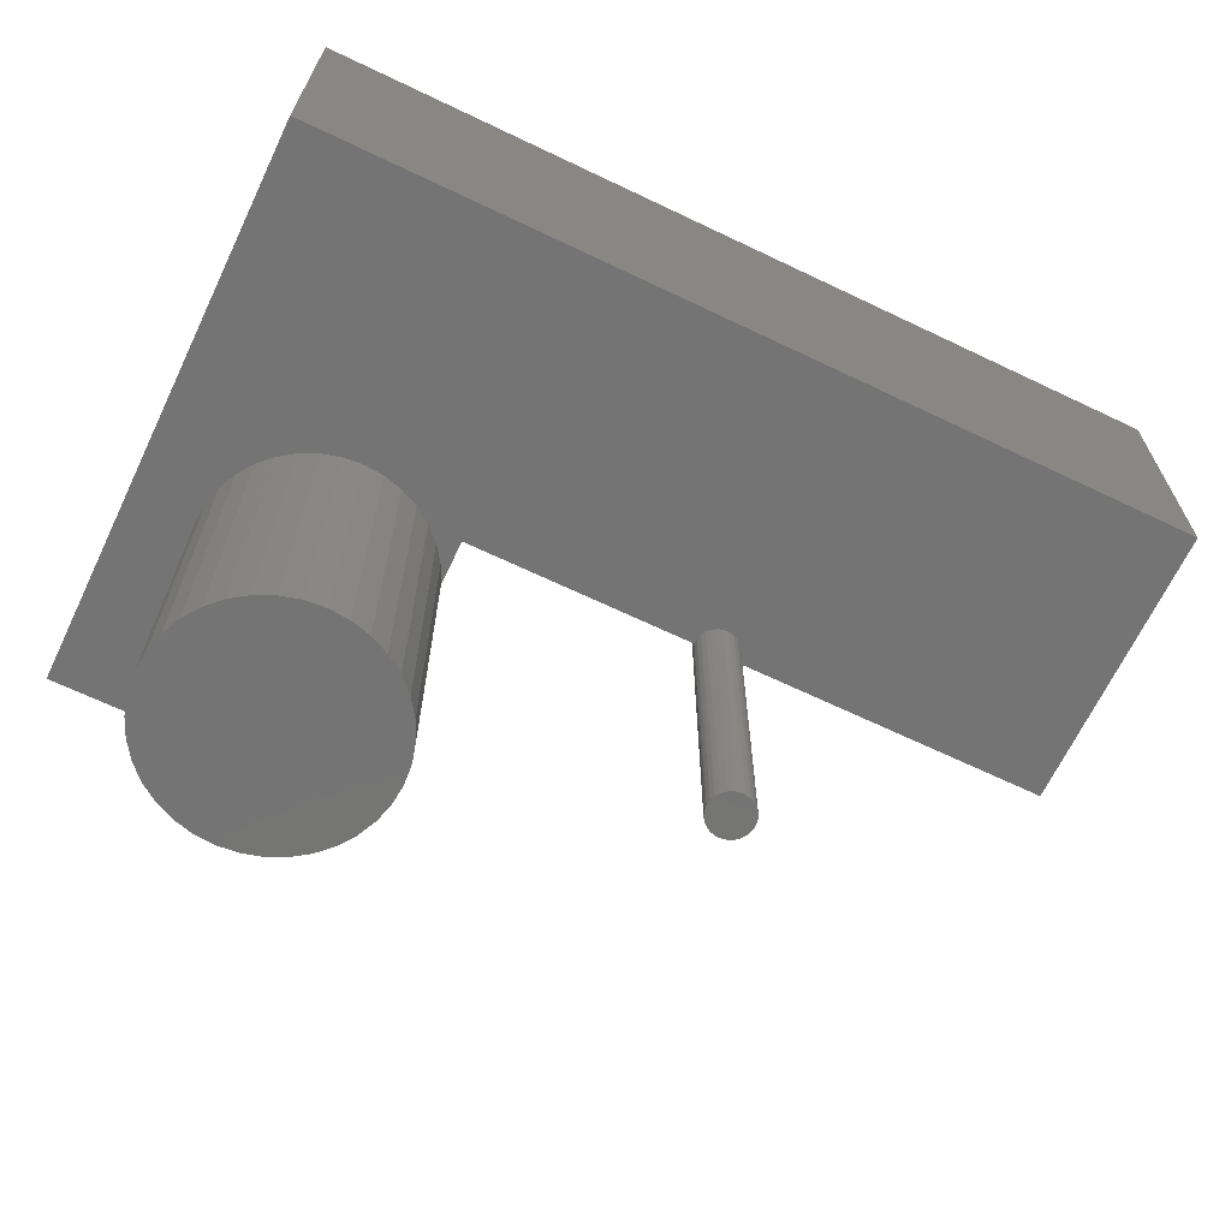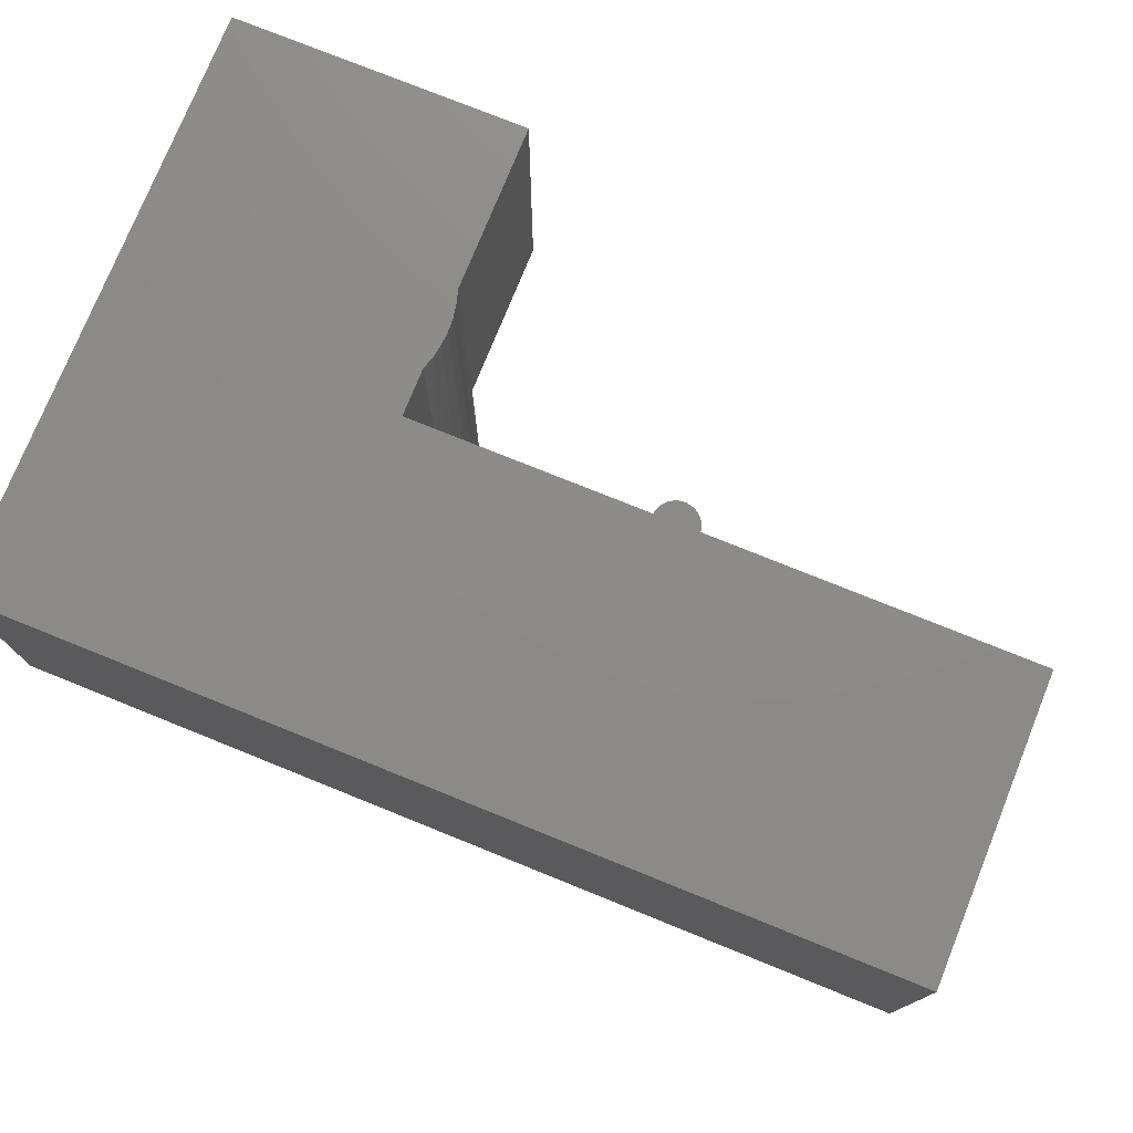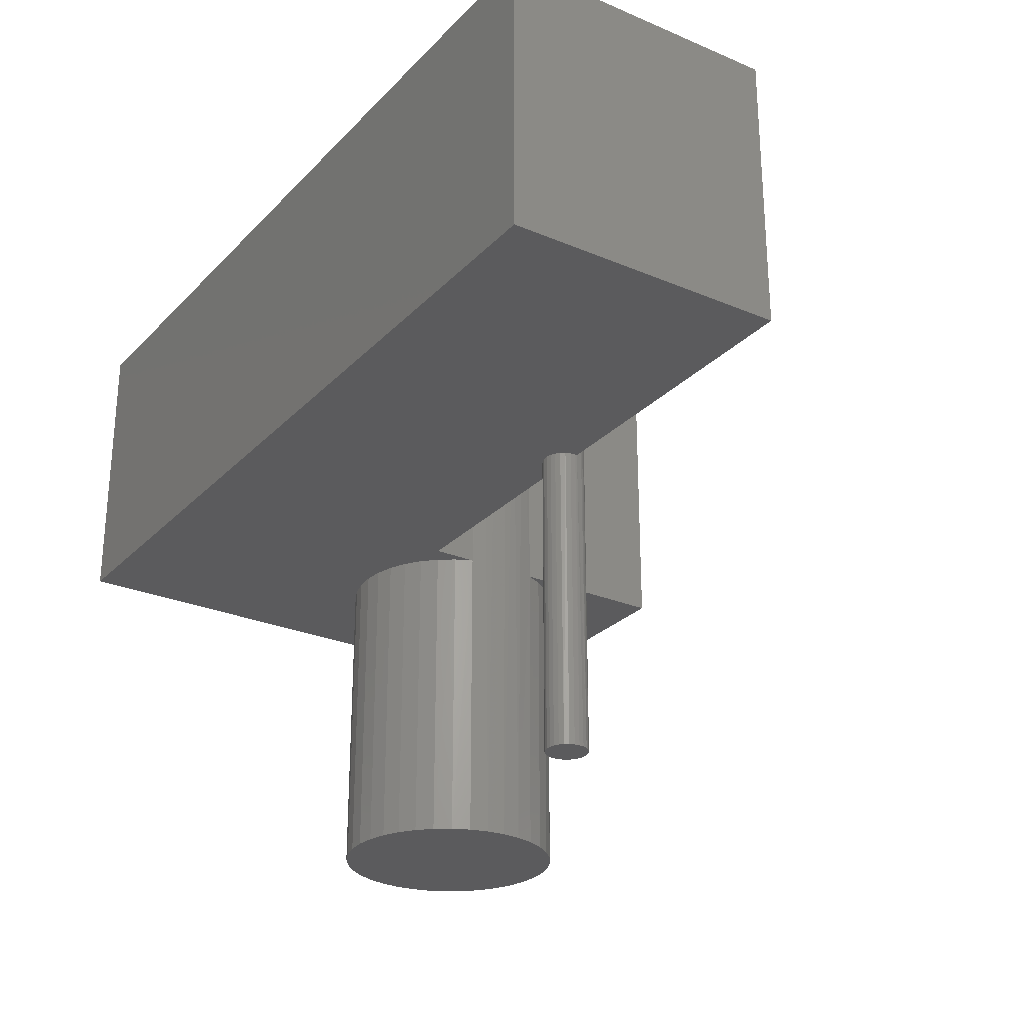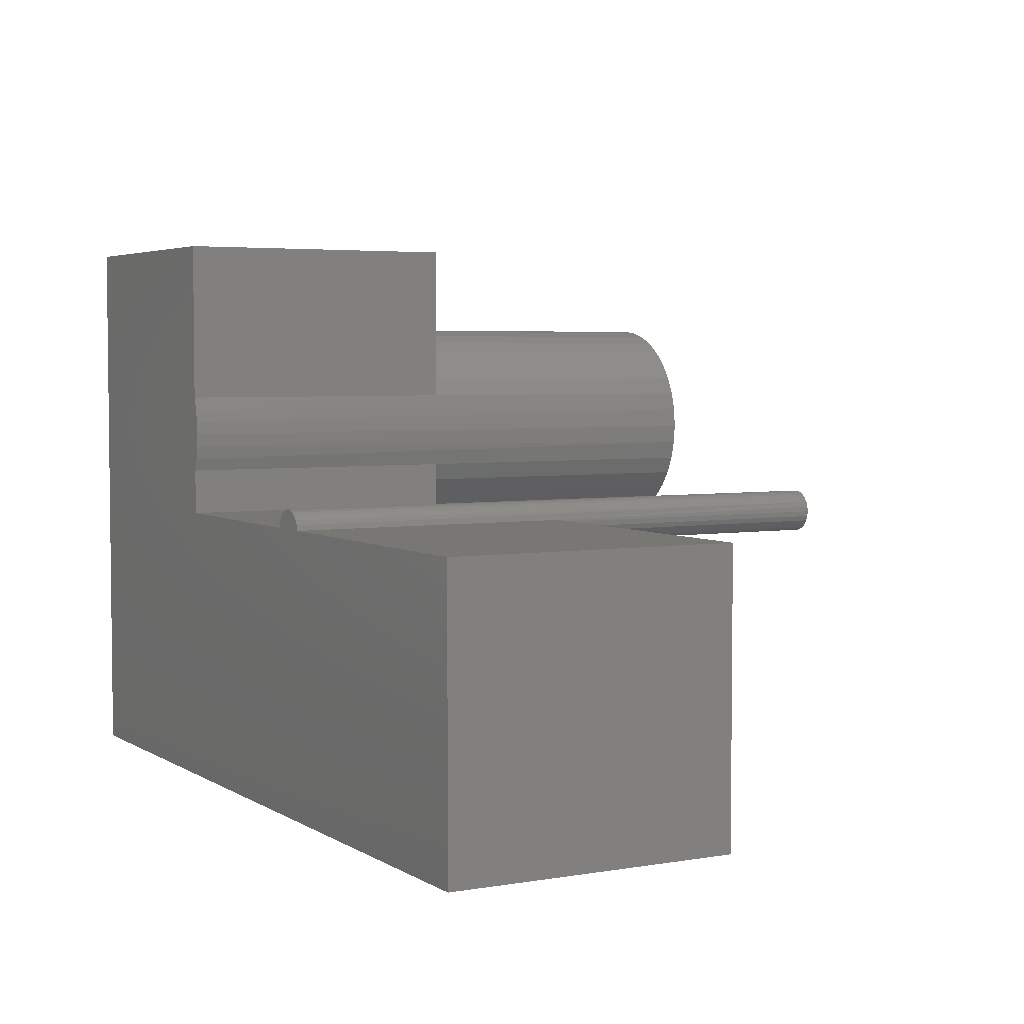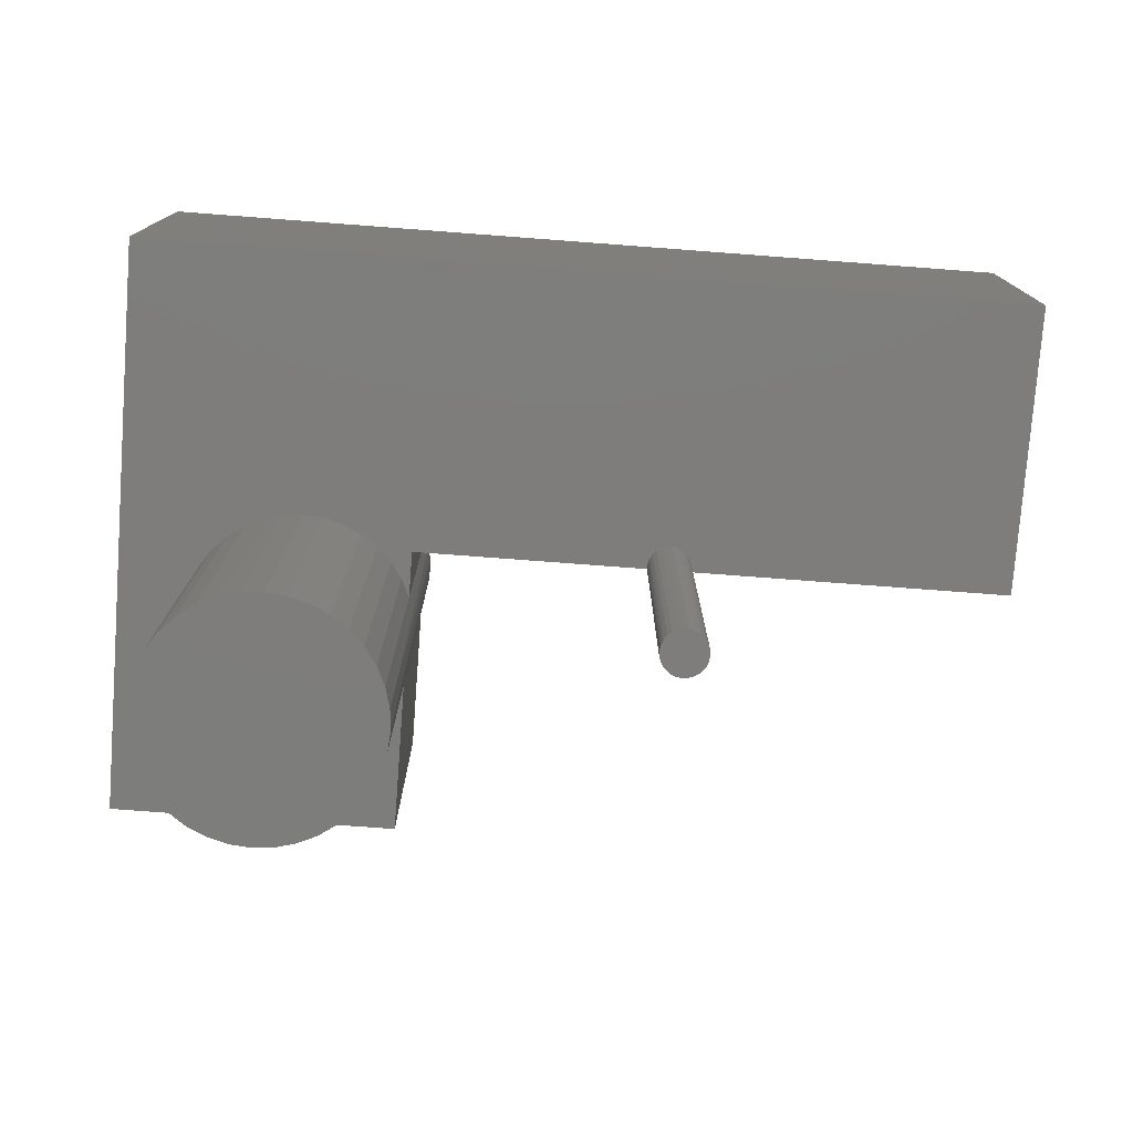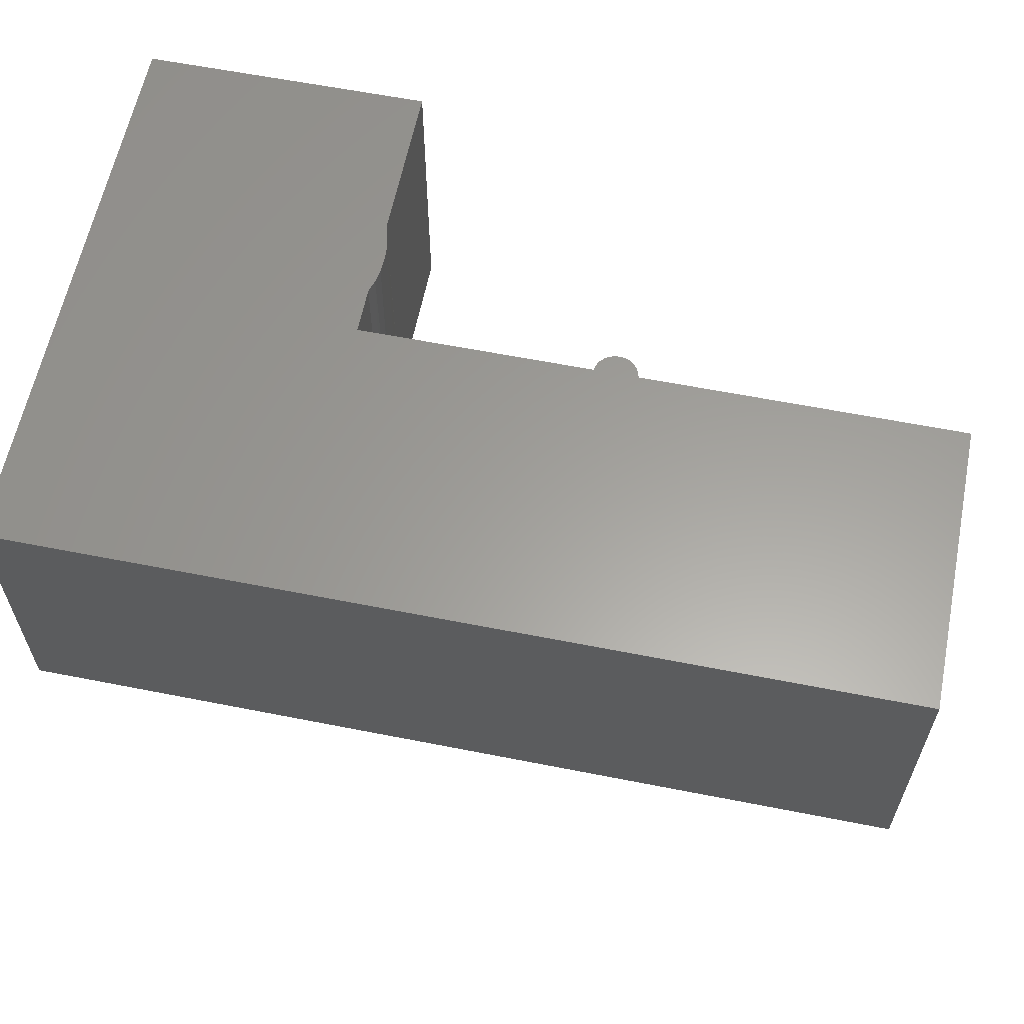
<metadata>
{"format":"stl","ext":"stl","renderer":"f3d","projection":"perspective","resolution":1024,"background":"white","views":[{"elev":-66.7,"azim":-25.6,"up":"+Z"},{"elev":76.1,"azim":22.0,"up":"+Z"},{"elev":-26.8,"azim":56.6,"up":"+Z"},{"elev":4.1,"azim":60.9,"up":"+Y"},{"elev":-77.0,"azim":-4.3,"up":"+Z"},{"elev":60.9,"azim":11.4,"up":"+Z"}]}
</metadata>
<code>
# stl→obj: 203 verts, 402 faces
v 0.9233 -0.03686 -0.01587
v -0.03051 -0.03686 0.2857
v -0.03051 -0.03686 -0.01587
v 0.9233 -0.03686 0.2857
v -0.03051 0.5868 0.2857
v -0.03051 0.5868 -0.01587
v 0.9233 0.275 -0.01587
v 0.9233 0.275 0.2857
v -0.03051 -0.03686 -0.03175
v 0.9233 -0.03686 -0.03175
v 0.06926 0.2878 0.2857
v 0.08457 0.2725 0.2857
v 0.1023 0.2601 0.2857
v 0.05685 0.3056 0.2857
v 0.1219 0.2509 0.2857
v 0.0477 0.3252 0.2857
v 0.1428 0.2453 0.2857
v 0.0421 0.3461 0.2857
v 0.1644 0.2434 0.2857
v 0.186 0.2452 0.2857
v 0.2069 0.2508 0.2857
v 0.06926 0.4476 0.2857
v 0.08457 0.4629 0.2857
v 0.05685 0.4299 0.2857
v 0.0477 0.4102 0.2857
v 0.0421 0.3893 0.2857
v 0.04021 0.3677 0.2857
v 0.2813 0.275 0.2857
v 0.2266 0.26 0.2857
v 0.2443 0.2723 0.2857
v 0.2597 0.2876 0.2857
v 0.2721 0.3054 0.2857
v 0.1023 0.4754 0.2857
v 0.2813 0.325 0.2857
v 0.1219 0.4845 0.2857
v 0.1428 0.4902 0.2857
v 0.5371 0.2582 0.2857
v 0.5412 0.2539 0.2857
v 0.5462 0.2508 0.2857
v 0.5341 0.2633 0.2857
v 0.5519 0.249 0.2857
v 0.5325 0.269 0.2857
v 0.5324 0.275 0.2857
v 0.2813 0.5868 0.2857
v 0.2721 0.4301 0.2857
v 0.2813 0.4105 0.2857
v 0.2597 0.4478 0.2857
v 0.2443 0.4631 0.2857
v 0.2266 0.4755 0.2857
v 0.2069 0.4846 0.2857
v 0.186 0.4902 0.2857
v 0.1644 0.4921 0.2857
v 0.5578 0.2487 0.2857
v 0.5636 0.2499 0.2857
v 0.569 0.2525 0.2857
v 0.6115 0.275 0.2857
v 0.5799 0.2733 0.2857
v 0.5799 0.2725 0.2857
v 0.5798 0.2741 0.2857
v 0.5798 0.275 0.2857
v 0.5735 0.2563 0.2857
v 0.577 0.2611 0.2857
v 0.5792 0.2666 0.2857
v 0.2813 0.5868 -0.01587
v -0.03051 0.5868 -0.03175
v 0.6115 0.275 -0.01587
v 0.9233 0.275 -0.03175
v 0.06926 0.2878 -0.03175
v 0.08457 0.2725 -0.03175
v 0.1023 0.2601 -0.03175
v 0.05685 0.3056 -0.03175
v 0.1219 0.2509 -0.03175
v 0.0477 0.3252 -0.03175
v 0.1428 0.2453 -0.03175
v 0.0421 0.3461 -0.03175
v 0.1644 0.2434 -0.03175
v 0.186 0.2452 -0.03175
v 0.2069 0.2508 -0.03175
v 0.08457 0.4629 -0.03175
v 0.06926 0.4476 -0.03175
v 0.05685 0.4299 -0.03175
v 0.0477 0.4102 -0.03175
v 0.0421 0.3893 -0.03175
v 0.04021 0.3677 -0.03175
v 0.2813 0.275 -0.03175
v 0.2266 0.26 -0.03175
v 0.2443 0.2723 -0.03175
v 0.2597 0.2876 -0.03175
v 0.2721 0.3054 -0.03175
v 0.1023 0.4754 -0.03175
v 0.2813 0.325 -0.03175
v 0.1219 0.4845 -0.03175
v 0.1428 0.4902 -0.03175
v 0.5371 0.2582 -0.03175
v 0.5412 0.2539 -0.03175
v 0.5462 0.2508 -0.03175
v 0.5341 0.2633 -0.03175
v 0.5519 0.249 -0.03175
v 0.5325 0.269 -0.03175
v 0.5324 0.275 -0.03175
v 0.2813 0.5868 -0.03175
v 0.2813 0.4105 -0.03175
v 0.2721 0.4301 -0.03175
v 0.2597 0.4478 -0.03175
v 0.2443 0.4631 -0.03175
v 0.2266 0.4755 -0.03175
v 0.2069 0.4846 -0.03175
v 0.186 0.4902 -0.03175
v 0.1644 0.4921 -0.03175
v 0.5578 0.2487 -0.03175
v 0.5636 0.2499 -0.03175
v 0.569 0.2525 -0.03175
v 0.6115 0.275 -0.03175
v 0.5799 0.2725 -0.03175
v 0.5799 0.2733 -0.03175
v 0.5798 0.2741 -0.03175
v 0.5798 0.275 -0.03175
v 0.5735 0.2563 -0.03175
v 0.577 0.2611 -0.03175
v 0.5792 0.2666 -0.03175
v 0.2813 0.4105 -0.01587
v 0.2813 0.325 -0.01587
v 0.2813 0.275 -0.01587
v 0.5324 0.275 -0.01587
v 0.5798 0.275 -0.01587
v 0.288 0.3822 0.2857
v 0.2889 0.3677 0.2857
v 0.2889 0.3677 -0.381
v 0.287 0.3893 -0.381
v 0.2814 0.4103 -0.381
v 0.2855 0.3966 0.2857
v 0.2722 0.4299 -0.381
v 0.2598 0.4476 -0.381
v 0.2445 0.463 -0.381
v 0.2267 0.4754 -0.381
v 0.2071 0.4846 -0.381
v 0.1861 0.4902 -0.381
v 0.1646 0.4921 -0.381
v 0.143 0.4902 -0.381
v 0.122 0.4846 -0.381
v 0.1024 0.4754 -0.381
v 0.08463 0.463 -0.381
v 0.0693 0.4476 -0.381
v 0.05687 0.4299 -0.381
v 0.04771 0.4103 -0.381
v 0.0421 0.3893 -0.381
v 0.04021 0.3677 -0.381
v 0.0421 0.3461 -0.381
v 0.04771 0.3252 -0.381
v 0.05687 0.3056 -0.381
v 0.0693 0.2878 -0.381
v 0.08463 0.2725 -0.381
v 0.1024 0.26 -0.381
v 0.122 0.2509 -0.381
v 0.143 0.2453 -0.381
v 0.1646 0.2434 -0.381
v 0.1861 0.2453 -0.381
v 0.2071 0.2509 -0.381
v 0.2267 0.26 -0.381
v 0.2445 0.2725 -0.381
v 0.2598 0.2878 -0.381
v 0.2722 0.3056 -0.381
v 0.2814 0.3252 -0.381
v 0.287 0.3461 -0.381
v 0.2855 0.3389 0.2857
v 0.288 0.3532 0.2857
v 0.5799 0.2725 -0.381
v 0.5792 0.2782 -0.381
v 0.5772 0.2836 -0.381
v 0.5785 0.2806 0.2857
v 0.5758 0.2858 0.2857
v 0.5739 0.2883 -0.381
v 0.572 0.2902 0.2857
v 0.5696 0.2921 -0.381
v 0.5673 0.2935 0.2857
v 0.5645 0.2947 -0.381
v 0.5618 0.2956 0.2857
v 0.559 0.2961 -0.381
v 0.5561 0.2963 0.2857
v 0.5532 0.2961 -0.381
v 0.5503 0.2956 0.2857
v 0.5476 0.2947 -0.381
v 0.5449 0.2935 0.2857
v 0.5426 0.2921 -0.381
v 0.5401 0.2902 0.2857
v 0.5383 0.2883 -0.381
v 0.5363 0.2858 0.2857
v 0.535 0.2836 -0.381
v 0.5337 0.2806 0.2857
v 0.533 0.2782 -0.381
v 0.5323 0.2725 -0.381
v 0.533 0.2668 -0.381
v 0.535 0.2614 -0.381
v 0.5383 0.2567 -0.381
v 0.5426 0.2529 -0.381
v 0.5476 0.2502 -0.381
v 0.5532 0.2489 -0.381
v 0.559 0.2489 -0.381
v 0.5645 0.2502 -0.381
v 0.5696 0.2529 -0.381
v 0.5739 0.2567 -0.381
v 0.5772 0.2614 -0.381
v 0.5792 0.2668 -0.381
f 1 2 3
f 1 4 2
f 3 5 6
f 3 2 5
f 7 4 1
f 7 8 4
f 1 3 9
f 1 9 10
f 11 2 12
f 13 12 2
f 14 2 11
f 15 13 2
f 16 2 14
f 17 15 2
f 18 2 16
f 19 17 2
f 20 19 2
f 21 20 2
f 5 22 23
f 5 24 22
f 5 25 24
f 5 26 25
f 5 27 26
f 5 18 27
f 5 2 18
f 28 29 21
f 28 30 29
f 28 31 30
f 28 21 2
f 32 31 28
f 33 5 23
f 34 32 28
f 35 5 33
f 36 5 35
f 37 28 38
f 39 28 2
f 39 38 28
f 40 28 37
f 41 39 2
f 42 28 40
f 43 28 42
f 44 5 36
f 44 45 46
f 44 47 45
f 44 48 47
f 44 49 48
f 44 50 49
f 44 51 50
f 44 52 51
f 44 36 52
f 4 53 41
f 4 54 53
f 4 55 54
f 4 41 2
f 56 57 58
f 56 59 57
f 56 60 59
f 56 61 55
f 56 62 61
f 56 63 62
f 56 58 63
f 56 55 4
f 8 56 4
f 6 44 64
f 6 5 44
f 3 6 65
f 3 65 9
f 66 8 7
f 66 56 8
f 7 1 10
f 7 10 67
f 68 69 9
f 70 9 69
f 71 68 9
f 72 9 70
f 73 71 9
f 74 9 72
f 75 73 9
f 76 9 74
f 77 9 76
f 78 9 77
f 65 79 80
f 65 80 81
f 65 81 82
f 65 82 83
f 65 83 84
f 65 84 75
f 65 75 9
f 85 78 86
f 85 86 87
f 85 87 88
f 85 9 78
f 89 85 88
f 90 79 65
f 91 85 89
f 92 90 65
f 93 92 65
f 94 95 85
f 96 9 85
f 96 85 95
f 97 94 85
f 98 9 96
f 99 97 85
f 100 99 85
f 101 93 65
f 101 102 103
f 101 103 104
f 101 104 105
f 101 105 106
f 101 106 107
f 101 107 108
f 101 108 109
f 101 109 93
f 10 98 110
f 10 110 111
f 10 111 112
f 10 9 98
f 113 114 115
f 113 115 116
f 113 116 117
f 113 112 118
f 113 118 119
f 113 119 120
f 113 120 114
f 113 10 112
f 67 10 113
f 64 46 121
f 64 44 46
f 32 21 29
f 32 29 30
f 32 30 31
f 45 34 46
f 45 32 34
f 47 48 49
f 47 49 50
f 47 50 51
f 47 51 52
f 47 52 36
f 47 36 35
f 47 35 33
f 47 33 23
f 47 23 22
f 47 22 24
f 47 24 25
f 47 25 26
f 47 26 27
f 47 27 18
f 47 18 16
f 47 16 14
f 47 14 11
f 47 11 12
f 47 12 13
f 47 13 15
f 47 15 17
f 47 17 19
f 47 19 20
f 47 20 21
f 47 21 32
f 47 32 45
f 122 28 123
f 122 34 28
f 123 43 124
f 123 28 43
f 60 58 57
f 60 57 59
f 60 43 42
f 60 42 40
f 60 40 37
f 60 37 38
f 60 38 39
f 60 39 41
f 60 41 53
f 60 53 54
f 60 54 55
f 60 55 61
f 60 61 62
f 60 62 63
f 60 63 58
f 125 56 66
f 125 60 56
f 6 64 101
f 6 101 65
f 66 7 67
f 66 67 113
f 64 121 102
f 64 102 101
f 126 127 128
f 126 128 129
f 102 129 130
f 131 126 129
f 131 129 102
f 121 131 102
f 132 102 130
f 46 131 121
f 103 102 132
f 133 103 132
f 104 103 133
f 134 104 133
f 105 104 134
f 135 105 134
f 106 105 135
f 136 106 135
f 107 106 136
f 137 107 136
f 108 107 137
f 138 108 137
f 109 108 138
f 139 109 138
f 93 109 139
f 140 93 139
f 92 93 140
f 141 92 140
f 90 92 141
f 142 90 141
f 79 90 142
f 143 79 142
f 80 79 143
f 144 80 143
f 81 80 144
f 145 81 144
f 82 81 145
f 146 82 145
f 83 82 146
f 147 83 146
f 84 83 147
f 75 147 148
f 75 84 147
f 73 148 149
f 73 75 148
f 71 149 150
f 71 73 149
f 68 150 151
f 68 71 150
f 69 151 152
f 69 68 151
f 70 152 153
f 70 69 152
f 72 153 154
f 72 70 153
f 74 154 155
f 74 72 154
f 76 155 156
f 76 74 155
f 77 156 157
f 77 76 156
f 78 77 157
f 78 157 158
f 86 78 158
f 86 158 159
f 87 86 159
f 87 159 160
f 88 87 160
f 88 160 161
f 89 88 161
f 89 161 162
f 91 89 162
f 91 162 163
f 164 91 163
f 165 34 122
f 165 122 91
f 165 91 164
f 166 165 164
f 166 164 128
f 127 166 128
f 122 123 85
f 122 85 91
f 123 124 100
f 123 100 85
f 115 114 167
f 116 115 167
f 117 167 168
f 117 116 167
f 169 117 168
f 170 60 125
f 170 125 117
f 170 117 169
f 171 169 172
f 171 170 169
f 173 172 174
f 173 171 172
f 175 174 176
f 175 173 174
f 177 176 178
f 177 175 176
f 179 178 180
f 179 177 178
f 181 179 180
f 181 180 182
f 183 181 182
f 183 182 184
f 185 183 184
f 185 184 186
f 187 185 186
f 187 186 188
f 189 187 188
f 100 189 188
f 100 188 190
f 100 190 191
f 124 189 100
f 43 189 124
f 99 100 191
f 99 191 192
f 97 192 193
f 97 99 192
f 94 193 194
f 94 97 193
f 95 194 195
f 95 94 194
f 96 195 196
f 96 95 195
f 98 196 197
f 98 96 196
f 110 197 198
f 110 98 197
f 111 198 199
f 111 110 198
f 112 199 200
f 112 111 199
f 118 200 201
f 118 112 200
f 119 201 202
f 119 118 201
f 120 202 203
f 120 119 202
f 114 203 167
f 114 120 203
f 125 66 113
f 125 113 117
f 46 34 131
f 131 34 165
f 131 165 166
f 131 166 126
f 126 166 127
f 173 43 60
f 173 60 170
f 173 170 171
f 173 175 177
f 173 177 179
f 173 179 181
f 173 181 183
f 173 183 185
f 173 185 187
f 173 187 189
f 173 189 43
f 134 129 128
f 134 130 129
f 134 132 130
f 134 133 132
f 134 136 135
f 134 137 136
f 134 138 137
f 134 139 138
f 134 140 139
f 134 141 140
f 134 142 141
f 134 143 142
f 134 144 143
f 134 145 144
f 134 146 145
f 134 147 146
f 134 148 147
f 134 149 148
f 134 150 149
f 134 151 150
f 134 152 151
f 134 153 152
f 134 154 153
f 134 155 154
f 134 156 155
f 134 157 156
f 134 158 157
f 134 159 158
f 134 160 159
f 134 161 160
f 134 162 161
f 134 163 162
f 134 164 163
f 134 128 164
f 172 168 167
f 172 169 168
f 172 176 174
f 172 178 176
f 172 180 178
f 172 182 180
f 172 184 182
f 172 186 184
f 172 188 186
f 172 190 188
f 172 191 190
f 172 192 191
f 172 193 192
f 172 194 193
f 172 195 194
f 172 196 195
f 172 197 196
f 172 198 197
f 172 199 198
f 172 200 199
f 172 201 200
f 172 202 201
f 172 203 202
f 172 167 203

</code>
